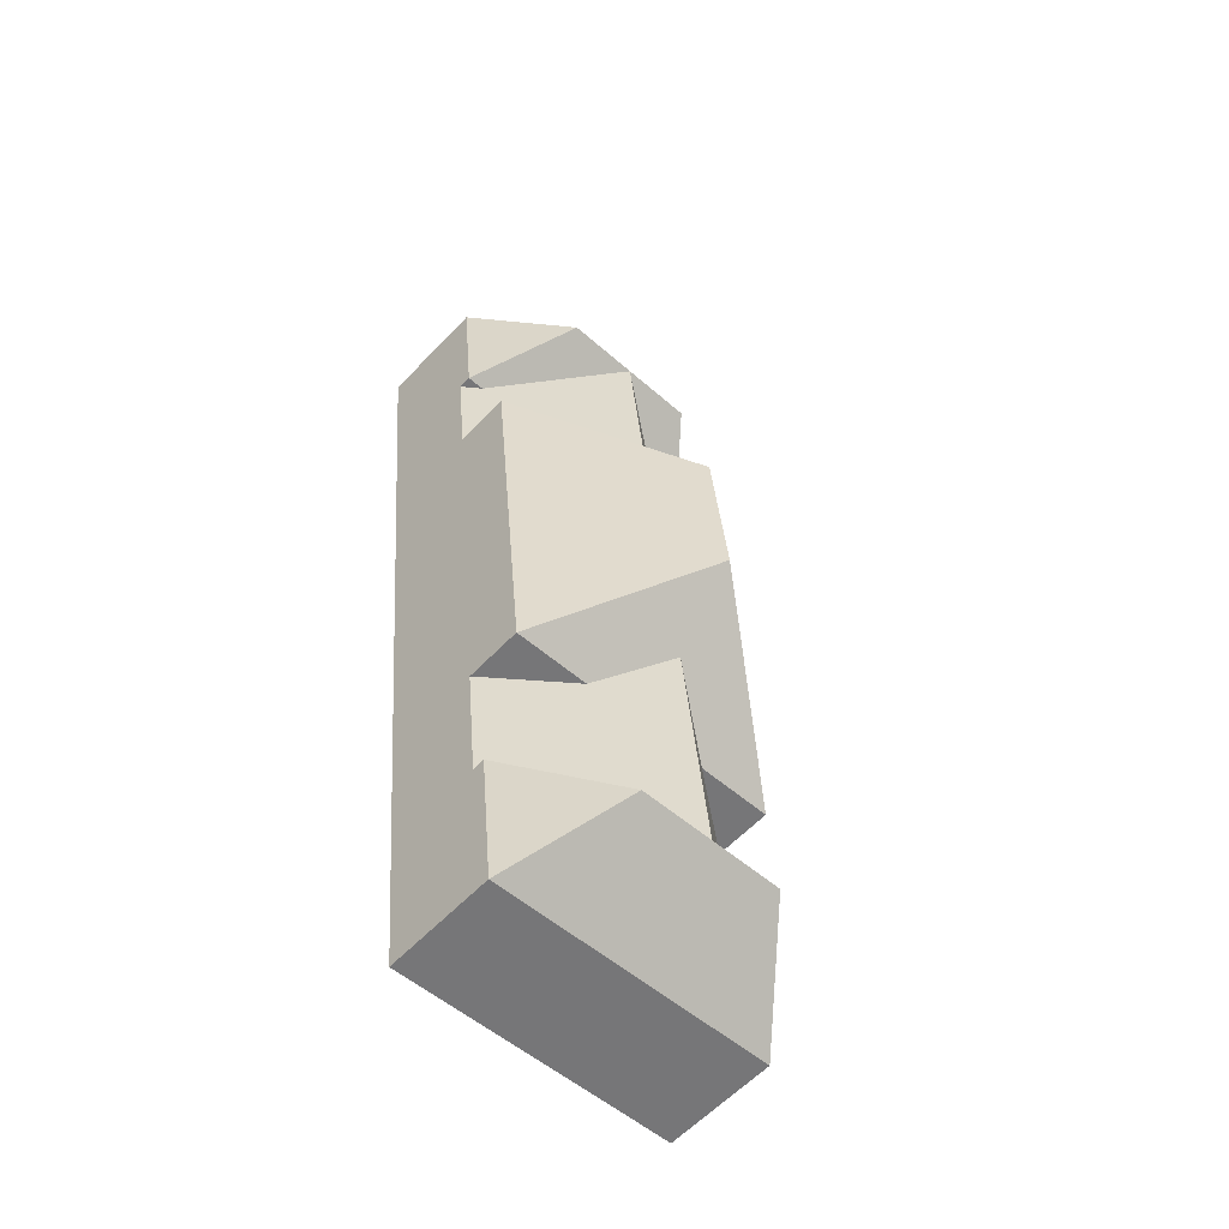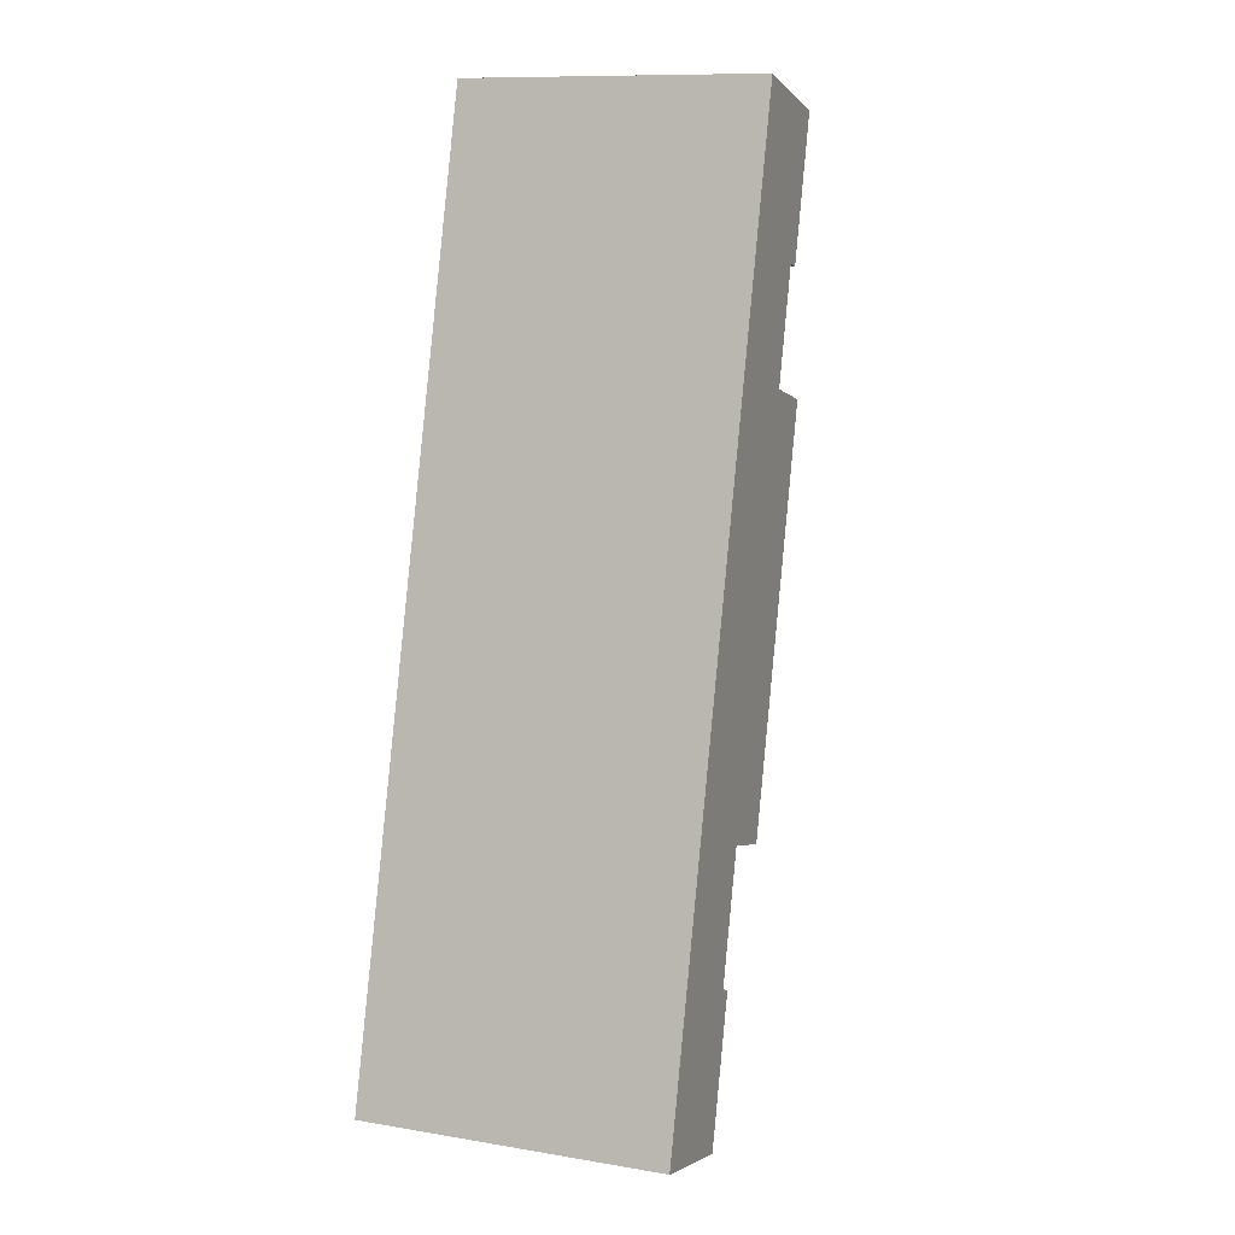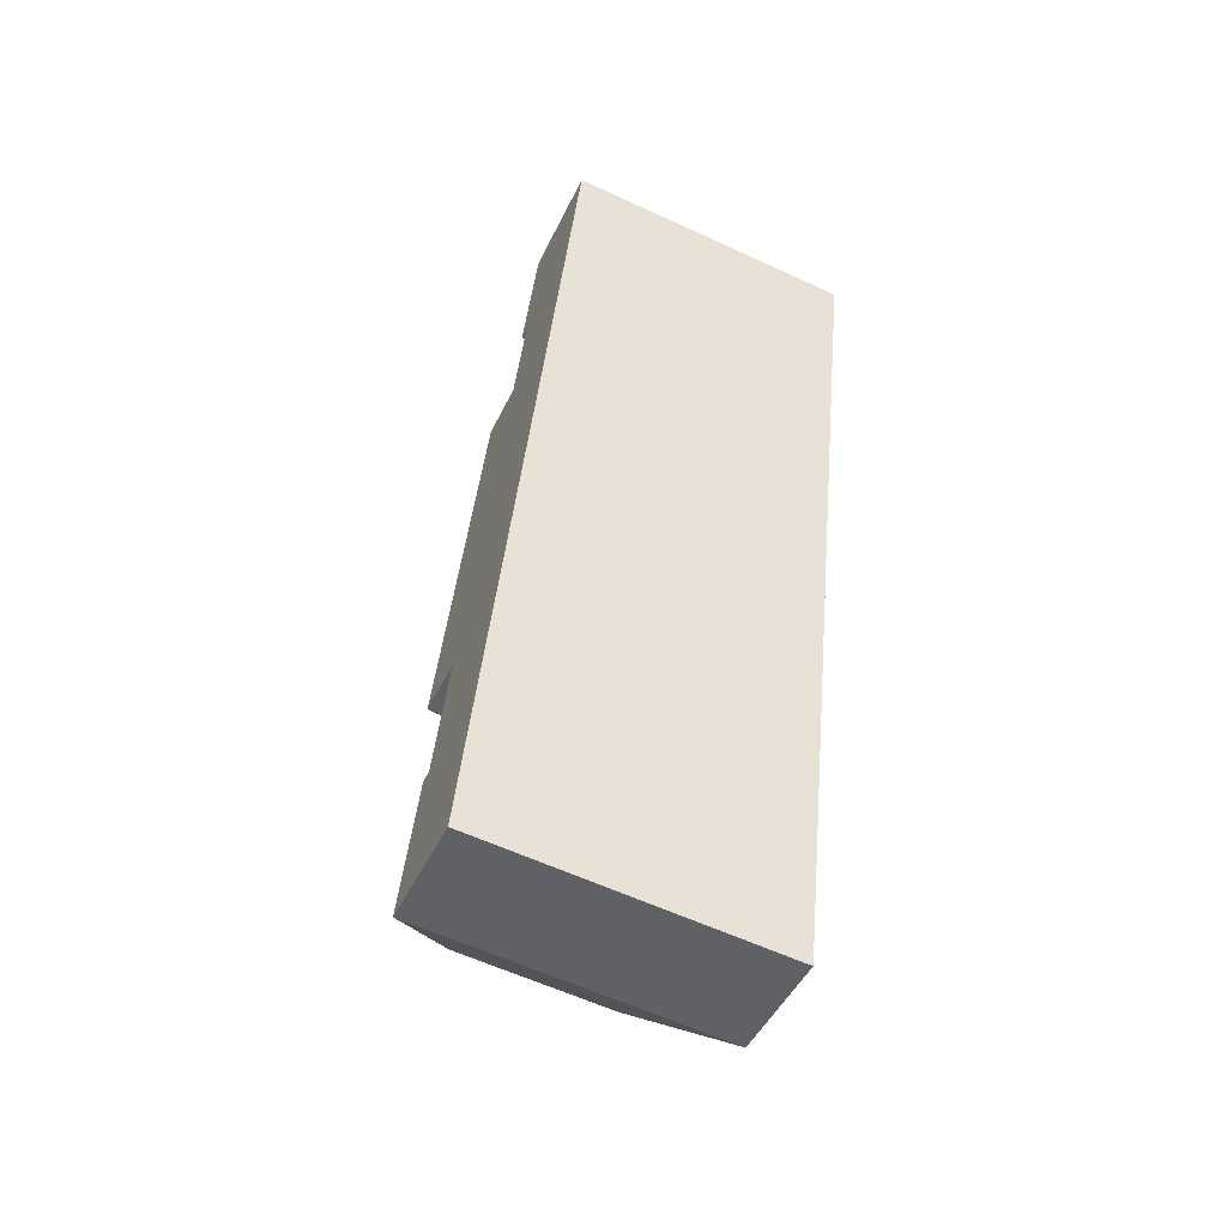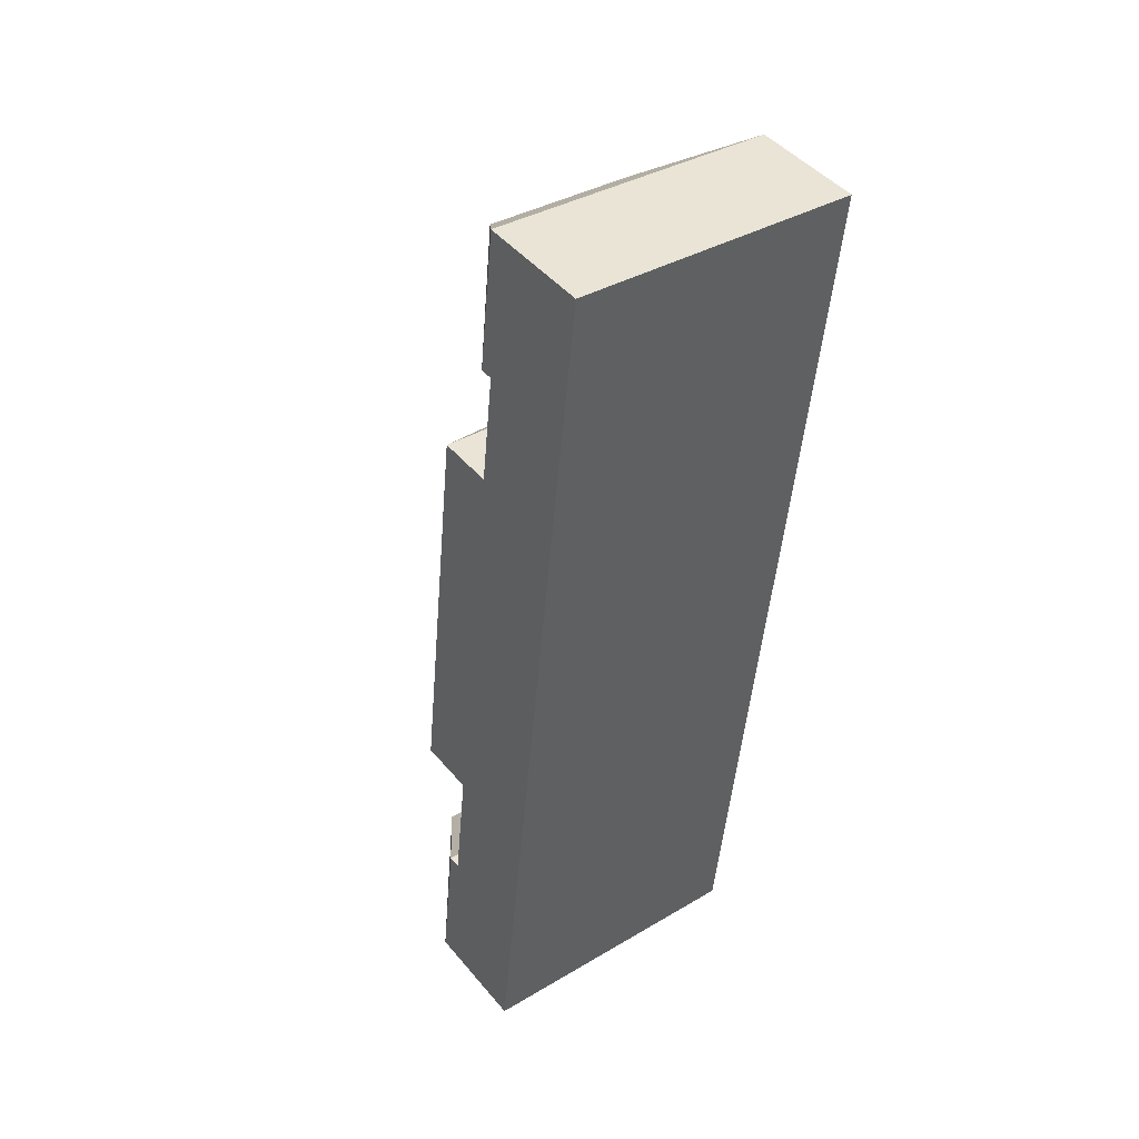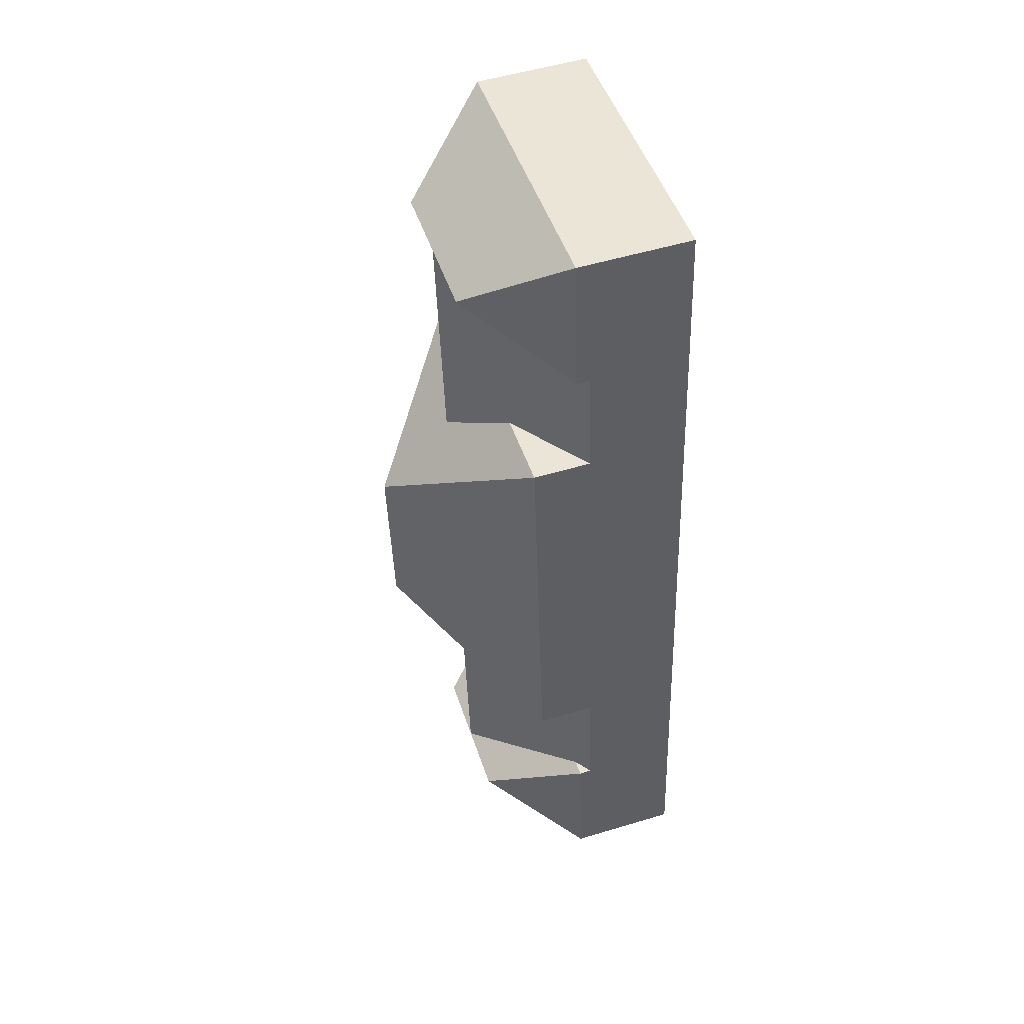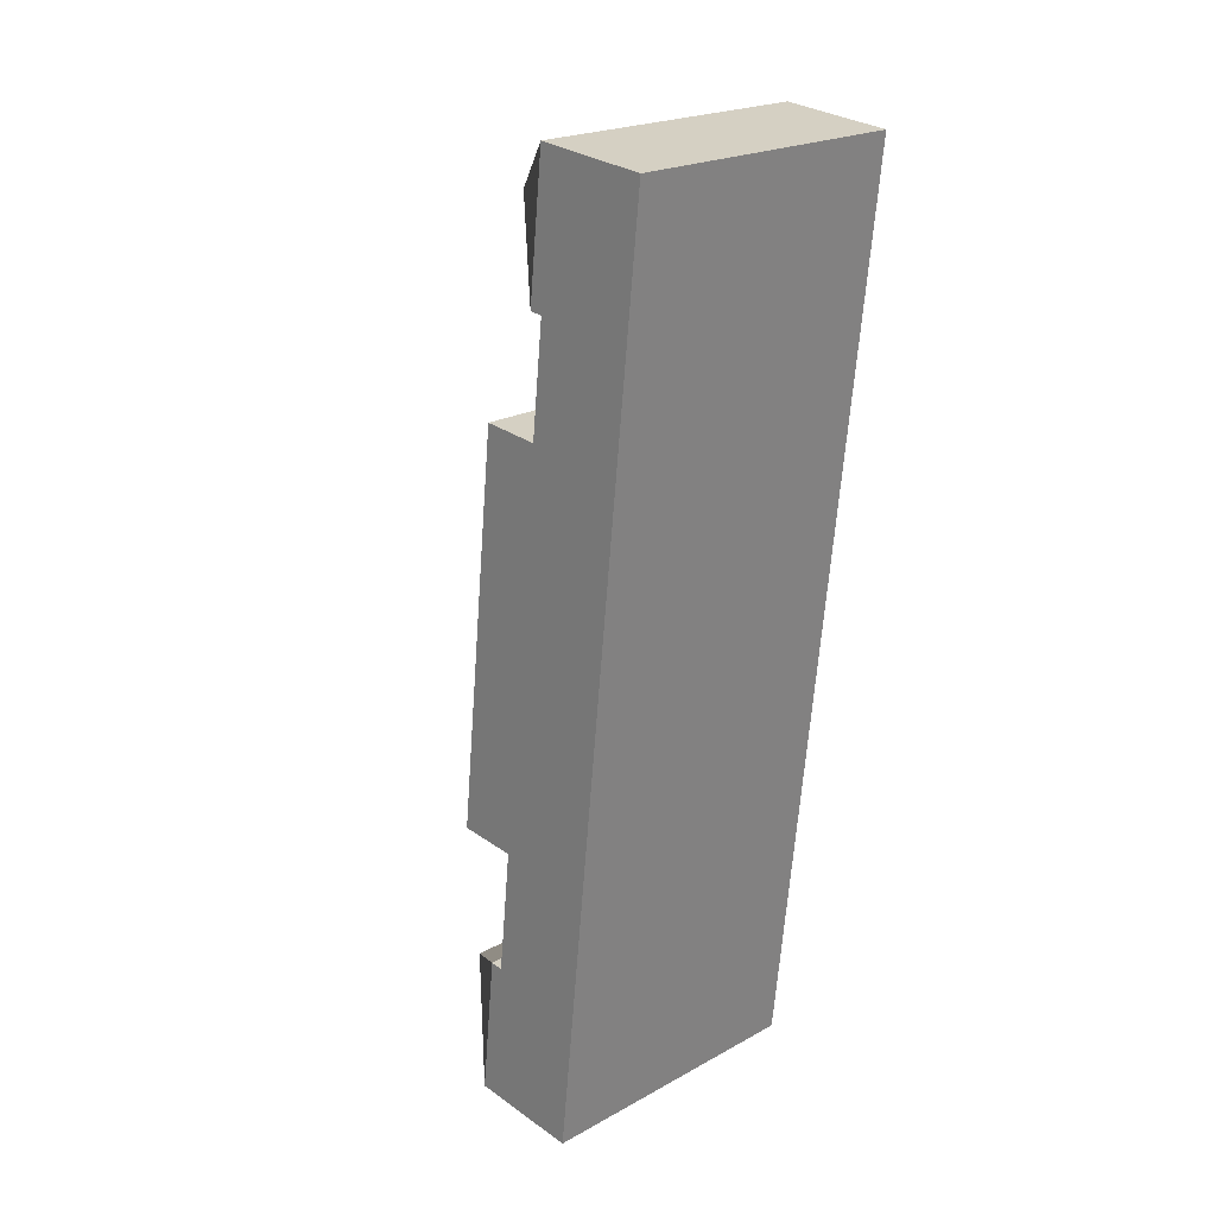
<metadata>
{"format":"obj","ext":"obj","renderer":"f3d","projection":"perspective","resolution":1024,"background":"white","views":[{"elev":-60.5,"azim":136.6,"up":"+Z"},{"elev":-4.2,"azim":21.0,"up":"+Z"},{"elev":-47.1,"azim":-24.6,"up":"+Z"},{"elev":45.8,"azim":-37.3,"up":"+Z"},{"elev":53.5,"azim":-107.8,"up":"+Z"},{"elev":29.6,"azim":-44.0,"up":"+Z"}]}
</metadata>
<code>
v  4.341 -2.609e-15 42.6
v  21.09 -2.979e-15 48.65
v  5.119 -3.077e-15 50.25
v  3.723 -2.238e-15 36.54
v  1.495 -8.985e-16 14.67
v  0.7937 -4.771e-16 7.791
v  20.32 -2.511e-15 41.01
v  0 0 0
v  19.7 -2.14e-15 34.94
v  17.47 -8.005e-16 13.07
v  16.77 -3.791e-16 6.191
v  15.97 9.796e-17 -1.6
v  16.77 5.36 6.191
v  0.7938 5.36 7.791
v  8.387 11.22 3.122
v  1.495 5.36 14.67
v  17.47 5.36 13.07
v  9.877 11.22 17.74
v  19.7 5.41 34.94
v  3.723 5.41 36.54
v  11.33 11.15 31.96
v  4.341 5.41 42.6
v  20.32 5.41 41
v  12.71 11.15 45.59
v  0.0001288 6.05 -0.0001916
v  0.7938 6.05 7.791
v  1.495 8.51 14.67
v  3.723 8.51 36.54
v  4.341 6.12 42.6
v  5.119 6.12 50.25
v  16.77 6.05 6.191
v  15.97 6.05 -1.6
v  19.7 8.51 34.94
v  17.47 8.51 13.07
v  21.09 6.12 48.65
v  20.32 6.12 41
v  12.48 11.22 2.685
v  4.291 11.22 3.505
v  10.14 15.13 20.37
v  11.05 15.13 29.25
v  16.88 11.15 45.21
v  8.554 11.15 46.04
g defaultobject
f 1 2 3
f 2 1 4
f 2 4 5
f 2 5 6
f 2 6 7
f 7 6 8
f 7 8 9
f 9 8 10
f 10 8 11
f 11 8 12
f 13 14 15
f 16 17 18
f 19 20 21
f 22 23 24
f 25 14 26
f 14 25 6
f 6 25 8
f 27 20 28
f 20 27 4
f 4 27 16
f 4 16 5
f 5 16 14
f 5 14 6
f 29 3 30
f 3 29 1
f 1 29 22
f 1 22 20
f 1 20 4
f 11 17 10
f 17 11 13
f 13 11 12
f 13 12 31
f 31 12 32
f 9 23 7
f 23 9 19
f 19 9 10
f 19 10 33
f 33 10 17
f 33 17 34
f 7 35 2
f 35 7 36
f 36 7 23
f 25 12 8
f 12 25 32
f 13 26 14
f 26 13 31
f 19 28 20
f 28 19 33
f 27 17 16
f 17 27 34
f 29 23 22
f 23 29 36
f 2 30 3
f 30 2 35
f 37 31 32
f 37 25 38
f 25 37 32
f 37 26 31
f 26 37 38
f 25 26 38
f 14 18 15
f 18 14 16
f 13 18 17
f 18 13 15
f 39 34 27
f 39 28 40
f 28 39 27
f 39 33 34
f 33 39 40
f 28 33 40
f 20 24 21
f 24 20 22
f 19 24 23
f 24 19 21
f 41 35 36
f 41 29 42
f 29 41 36
f 41 30 35
f 30 41 42
f 29 30 42

</code>
